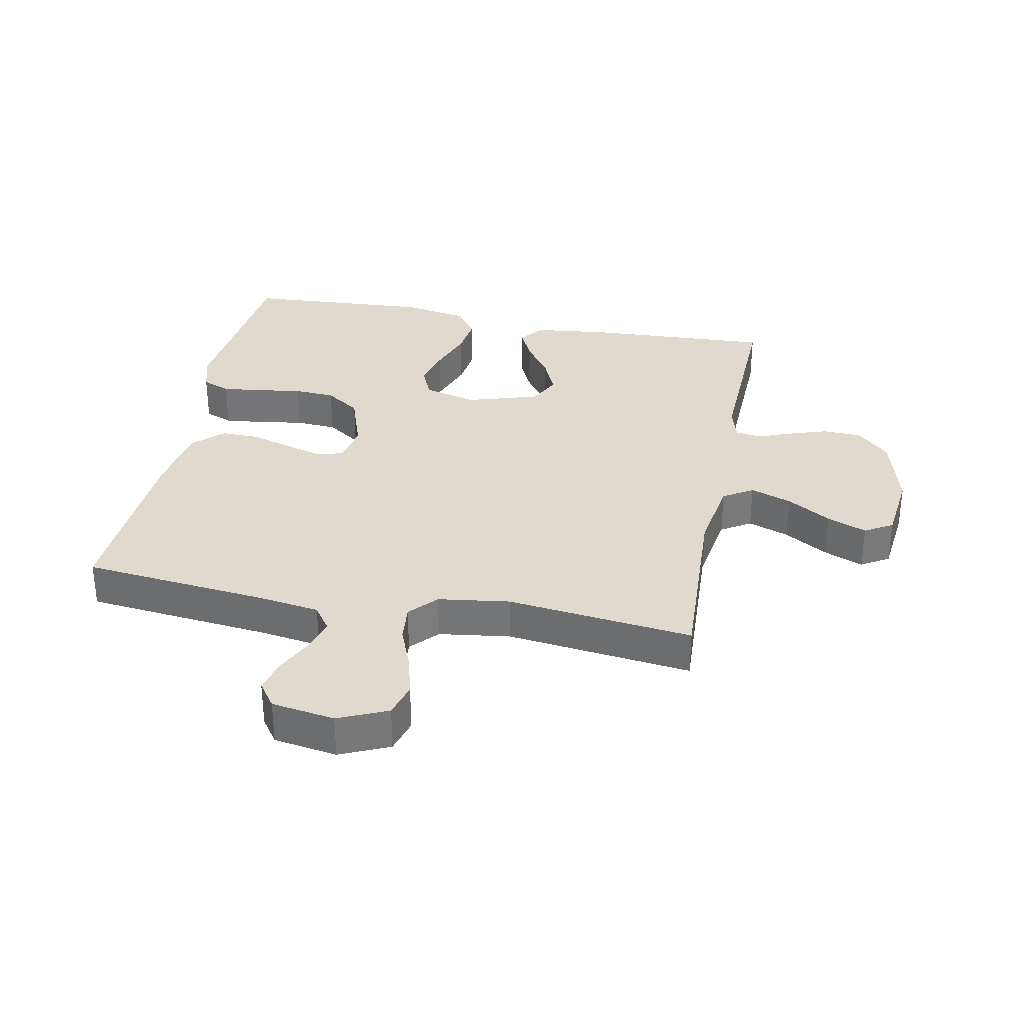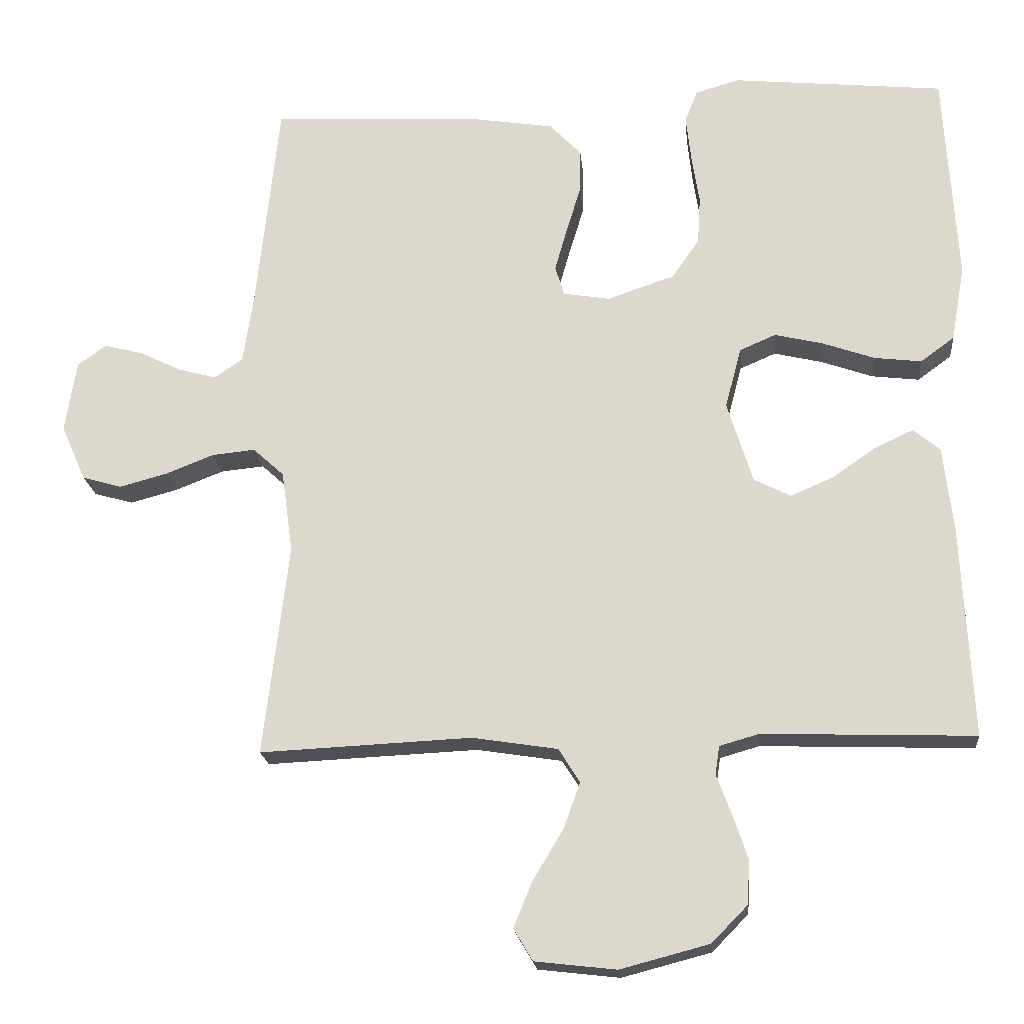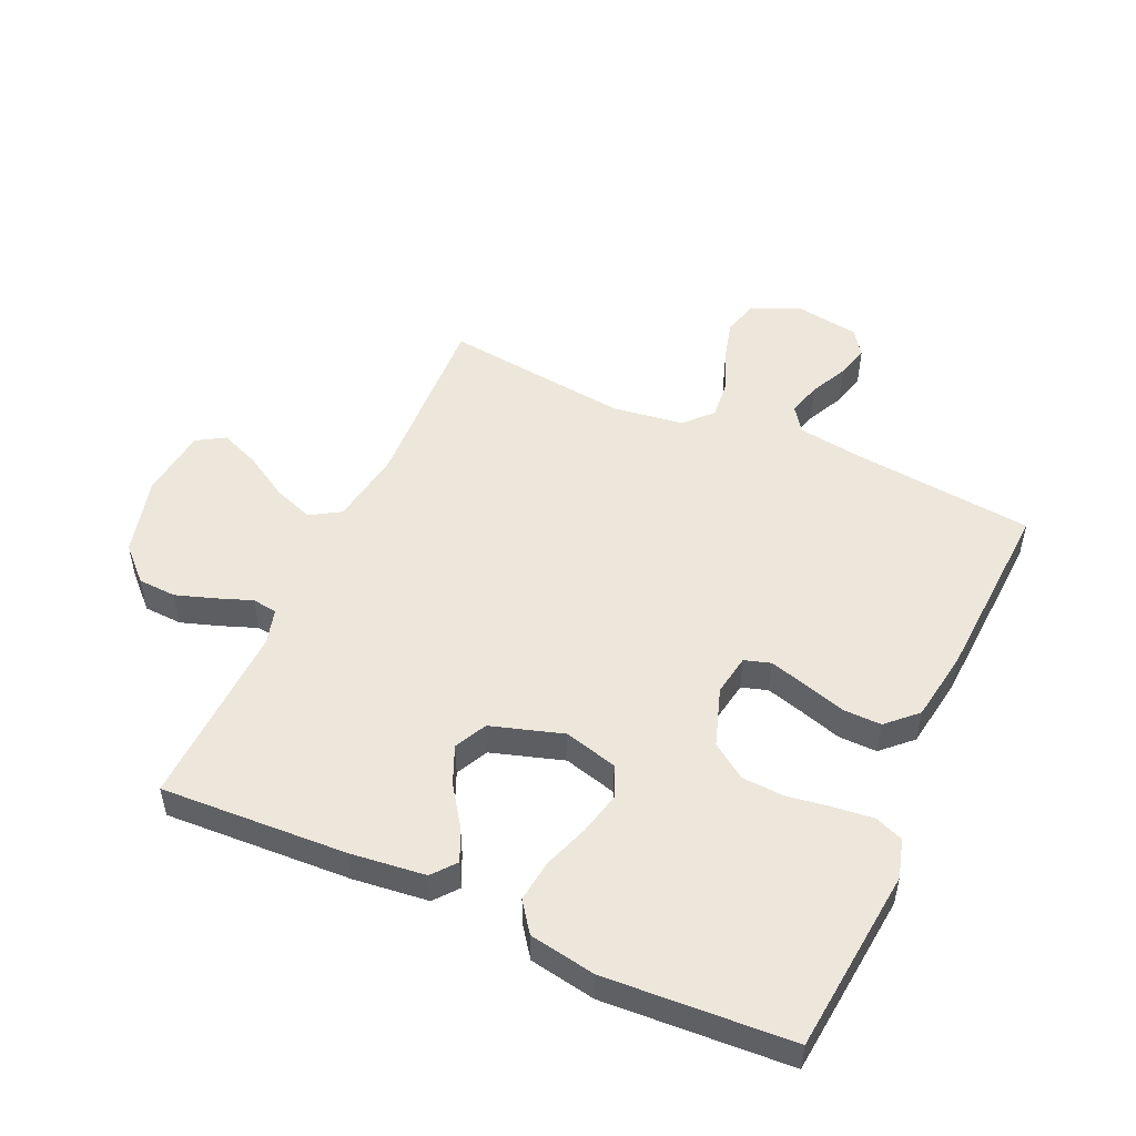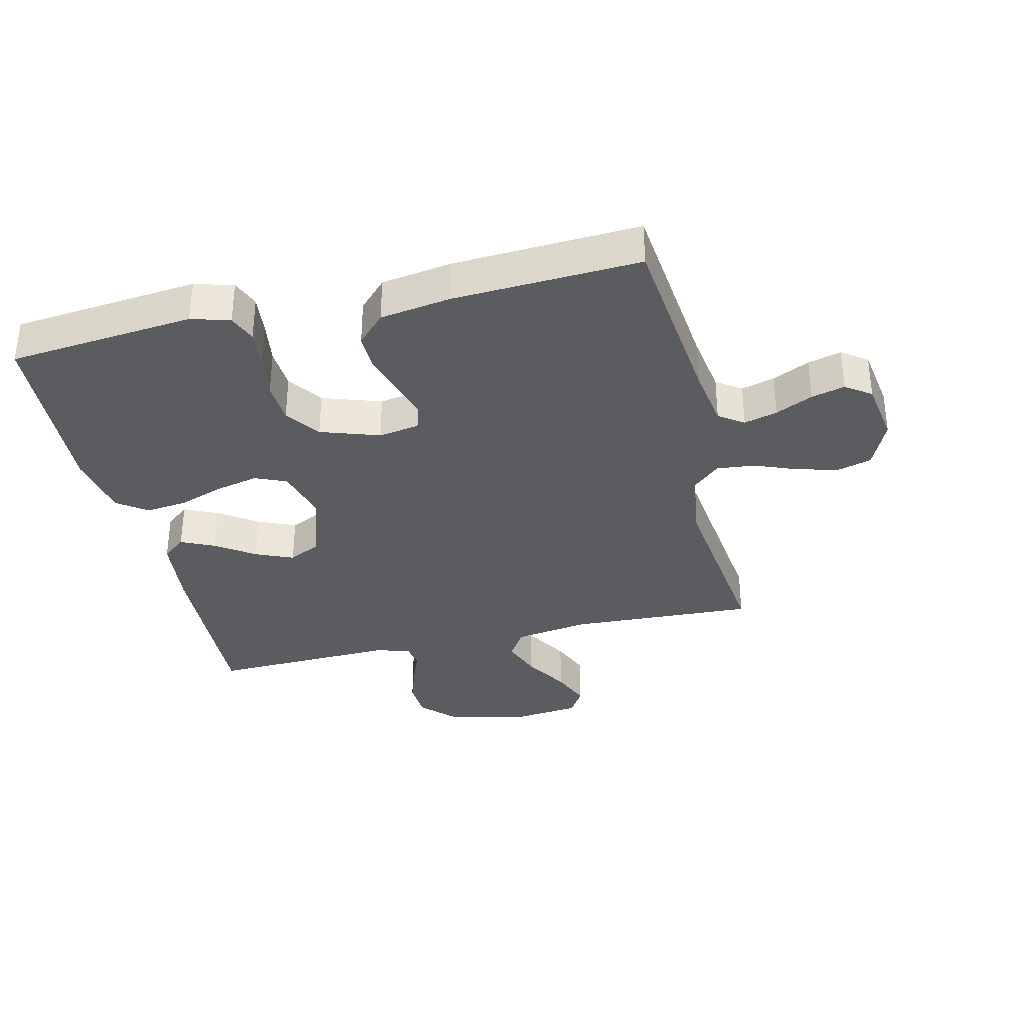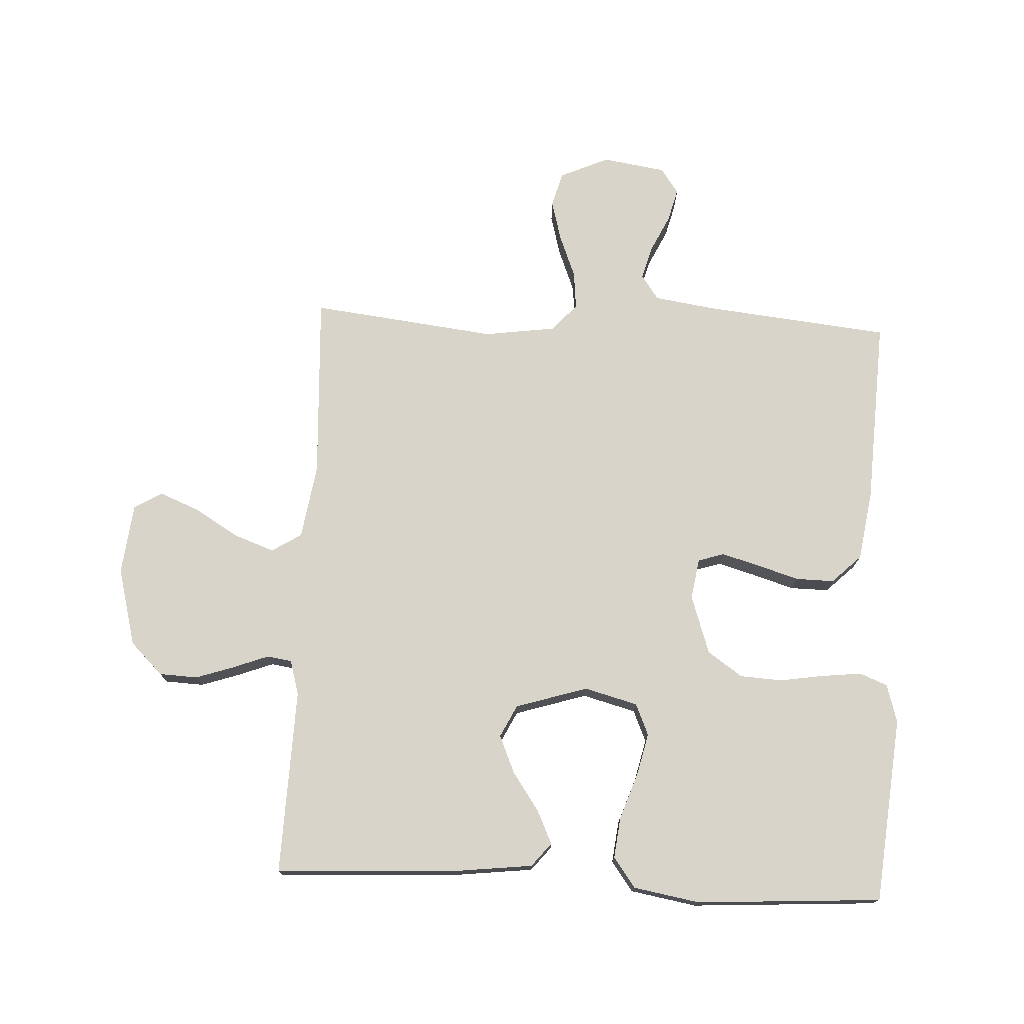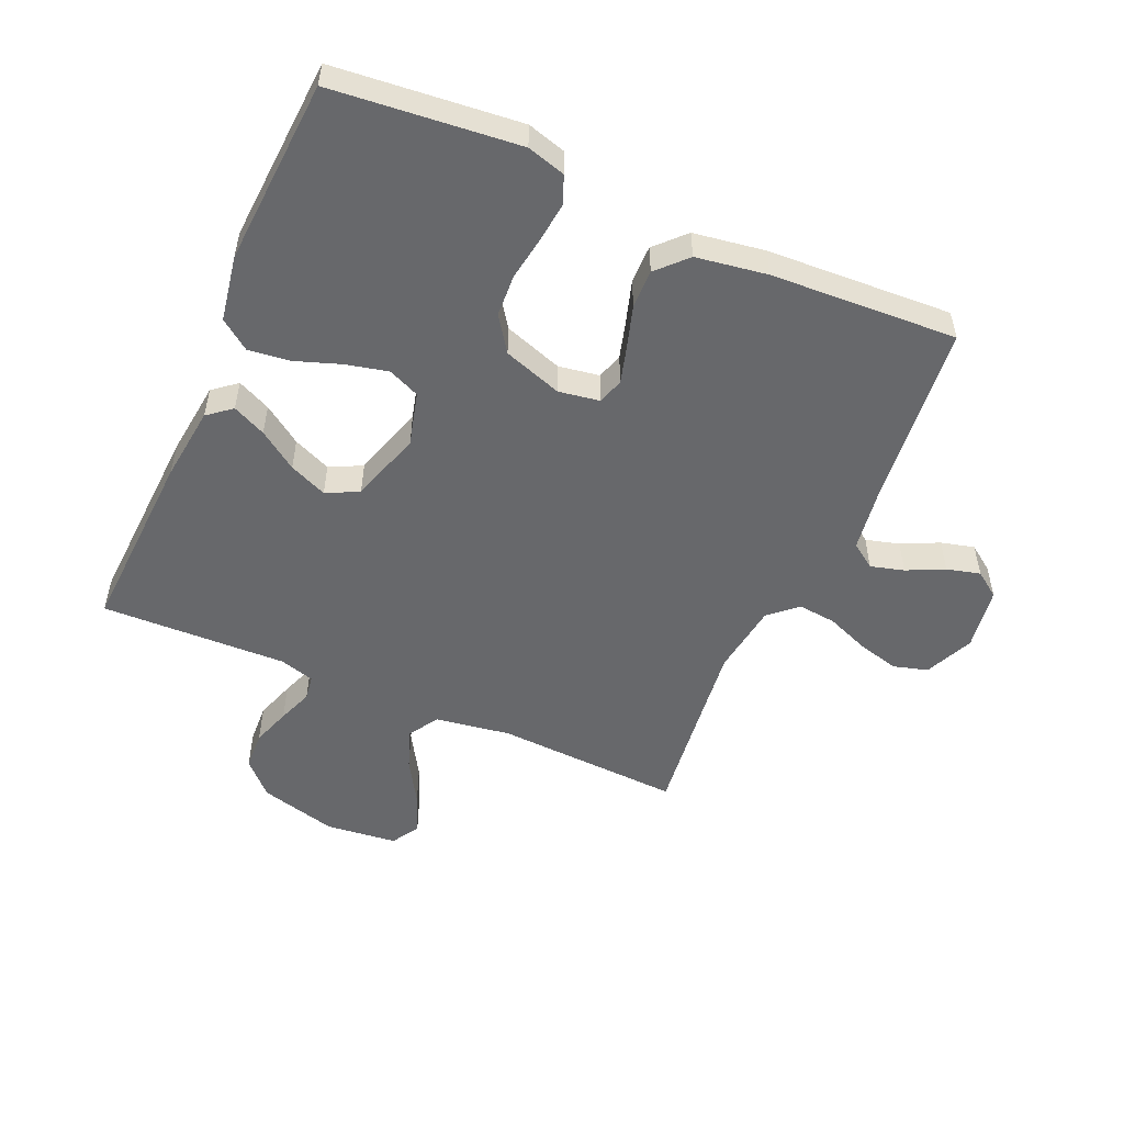
<metadata>
{"format":"obj","ext":"obj","renderer":"f3d","projection":"perspective","resolution":1024,"background":"white","views":[{"elev":32.8,"azim":101.1,"up":"+Y"},{"elev":-19.4,"azim":-174.6,"up":"+Z"},{"elev":50.9,"azim":-65.7,"up":"+Y"},{"elev":-34.3,"azim":13.3,"up":"+Y"},{"elev":74.9,"azim":-87.3,"up":"+Y"},{"elev":-52.4,"azim":-23.8,"up":"+Y"}]}
</metadata>
<code>
v 0.5 0.07 -0.5
v 0.2 0.07 -0.486
v 0.079 0.07 -0.505
v 0.049 0.07 -0.553
v 0.073 0.07 -0.619
v 0.116 0.07 -0.69
v 0.142 0.07 -0.754
v 0.115 0.07 -0.799
v 0 0.07 -0.812
v -0.126 0.07 -0.779
v -0.177 0.07 -0.727
v -0.18 0.07 -0.665
v -0.159 0.07 -0.602
v -0.138 0.07 -0.546
v -0.144 0.07 -0.506
v -0.2 0.07 -0.49
v -0.5 0.07 -0.5
v -0.485 0.07 -0.2
v -0.471 0.07 -0.079
v -0.433 0.07 -0.048
v -0.379 0.07 -0.073
v -0.317 0.07 -0.116
v -0.256 0.07 -0.142
v -0.204 0.07 -0.116
v -0.168 0.07 0
v -0.191 0.07 0.086
v -0.242 0.07 0.108
v -0.31 0.07 0.092
v -0.384 0.07 0.066
v -0.451 0.07 0.058
v -0.499 0.07 0.093
v -0.518 0.07 0.2
v -0.5 0.07 0.5
v -0.2 0.07 0.53
v -0.138 0.07 0.512
v -0.12 0.07 0.467
v -0.127 0.07 0.403
v -0.138 0.07 0.332
v -0.134 0.07 0.264
v -0.095 0.07 0.208
v 0 0.07 0.176
v 0.066 0.07 0.187
v 0.079 0.07 0.229
v 0.062 0.07 0.289
v 0.041 0.07 0.357
v 0.04 0.07 0.419
v 0.085 0.07 0.466
v 0.2 0.07 0.484
v 0.5 0.07 0.5
v 0.532 0.07 0.2
v 0.547 0.07 0.101
v 0.587 0.07 0.073
v 0.641 0.07 0.088
v 0.701 0.07 0.117
v 0.755 0.07 0.131
v 0.796 0.07 0.102
v 0.812 0.07 0
v 0.777 0.07 -0.079
v 0.721 0.07 -0.095
v 0.654 0.07 -0.077
v 0.585 0.07 -0.05
v 0.524 0.07 -0.044
v 0.48 0.07 -0.084
v 0.464 0.07 -0.2
v 0.5 0 -0.5
v 0.2 0 -0.486
v 0.079 0 -0.505
v 0.049 0 -0.553
v 0.073 0 -0.619
v 0.116 0 -0.69
v 0.142 0 -0.754
v 0.115 0 -0.799
v 0 0 -0.812
v -0.126 0 -0.779
v -0.177 0 -0.727
v -0.18 0 -0.665
v -0.159 0 -0.602
v -0.138 0 -0.546
v -0.144 0 -0.506
v -0.2 0 -0.49
v -0.5 0 -0.5
v -0.485 0 -0.2
v -0.471 0 -0.079
v -0.433 0 -0.048
v -0.379 0 -0.073
v -0.317 0 -0.116
v -0.256 0 -0.142
v -0.204 0 -0.116
v -0.168 0 0
v -0.191 0 0.086
v -0.242 0 0.108
v -0.31 0 0.092
v -0.384 0 0.066
v -0.451 0 0.058
v -0.499 0 0.093
v -0.518 0 0.2
v -0.5 0 0.5
v -0.2 0 0.53
v -0.138 0 0.512
v -0.12 0 0.467
v -0.127 0 0.403
v -0.138 0 0.332
v -0.134 0 0.264
v -0.095 0 0.208
v 0 0 0.176
v 0.066 0 0.187
v 0.079 0 0.229
v 0.062 0 0.289
v 0.041 0 0.357
v 0.04 0 0.419
v 0.085 0 0.466
v 0.2 0 0.484
v 0.5 0 0.5
v 0.532 0 0.2
v 0.547 0 0.101
v 0.587 0 0.073
v 0.641 0 0.088
v 0.701 0 0.117
v 0.755 0 0.131
v 0.796 0 0.102
v 0.812 0 0
v 0.777 0 -0.079
v 0.721 0 -0.095
v 0.654 0 -0.077
v 0.585 0 -0.05
v 0.524 0 -0.044
v 0.48 0 -0.084
v 0.464 0 -0.2
f 59 60 61
f 58 59 61
f 57 58 61
f 56 57 61
f 55 56 61
f 54 55 61
f 53 54 61
f 52 53 61 62
f 51 52 62 63
f 48 49 50
f 47 48 50
f 46 47 50
f 45 46 50
f 44 45 50
f 50 51 63
f 44 50 63
f 43 44 63
f 36 37 38
f 35 36 38
f 34 35 38
f 33 34 38
f 32 33 38
f 31 32 38
f 30 31 38
f 29 30 38
f 28 29 38
f 27 28 38 39
f 26 27 39 40
f 20 21 22
f 19 20 22
f 18 19 22
f 17 18 22
f 16 17 22
f 15 16 22 23
f 12 13 14
f 11 12 14
f 10 11 14
f 9 10 14
f 8 9 14
f 7 8 14
f 6 7 14
f 5 6 14
f 4 5 14 15
f 15 23 24
f 4 15 24
f 3 4 24
f 64 1 2
f 64 2 3
f 63 64 3
f 43 63 3
f 42 43 3
f 3 24 25
f 42 3 25
f 41 42 25
f 25 26 40 41
f 125 124 123
f 125 123 122
f 125 122 121
f 125 121 120
f 125 120 119
f 125 119 118
f 125 118 117
f 126 125 117 116
f 127 126 116 115
f 114 113 112
f 114 112 111
f 114 111 110
f 114 110 109
f 114 109 108
f 127 115 114
f 127 114 108
f 127 108 107
f 102 101 100
f 102 100 99
f 102 99 98
f 102 98 97
f 102 97 96
f 102 96 95
f 102 95 94
f 102 94 93
f 102 93 92
f 103 102 92 91
f 104 103 91 90
f 86 85 84
f 86 84 83
f 86 83 82
f 86 82 81
f 86 81 80
f 87 86 80 79
f 78 77 76
f 78 76 75
f 78 75 74
f 78 74 73
f 78 73 72
f 78 72 71
f 78 71 70
f 78 70 69
f 79 78 69 68
f 88 87 79
f 88 79 68
f 88 68 67
f 66 65 128
f 67 66 128
f 67 128 127
f 67 127 107
f 67 107 106
f 89 88 67
f 89 67 106
f 89 106 105
f 105 104 90 89
f 1 65 66 2
f 2 66 67 3
f 3 67 68 4
f 4 68 69 5
f 5 69 70 6
f 6 70 71 7
f 7 71 72 8
f 8 72 73 9
f 9 73 74 10
f 10 74 75 11
f 11 75 76 12
f 12 76 77 13
f 13 77 78 14
f 14 78 79 15
f 15 79 80 16
f 16 80 81 17
f 17 81 82 18
f 18 82 83 19
f 19 83 84 20
f 20 84 85 21
f 21 85 86 22
f 22 86 87 23
f 23 87 88 24
f 24 88 89 25
f 25 89 90 26
f 26 90 91 27
f 27 91 92 28
f 28 92 93 29
f 29 93 94 30
f 30 94 95 31
f 31 95 96 32
f 32 96 97 33
f 33 97 98 34
f 34 98 99 35
f 35 99 100 36
f 36 100 101 37
f 37 101 102 38
f 38 102 103 39
f 39 103 104 40
f 40 104 105 41
f 41 105 106 42
f 42 106 107 43
f 43 107 108 44
f 44 108 109 45
f 45 109 110 46
f 46 110 111 47
f 47 111 112 48
f 48 112 113 49
f 49 113 114 50
f 50 114 115 51
f 51 115 116 52
f 52 116 117 53
f 53 117 118 54
f 54 118 119 55
f 55 119 120 56
f 56 120 121 57
f 57 121 122 58
f 58 122 123 59
f 59 123 124 60
f 60 124 125 61
f 61 125 126 62
f 62 126 127 63
f 63 127 128 64
f 64 128 65 1

</code>
